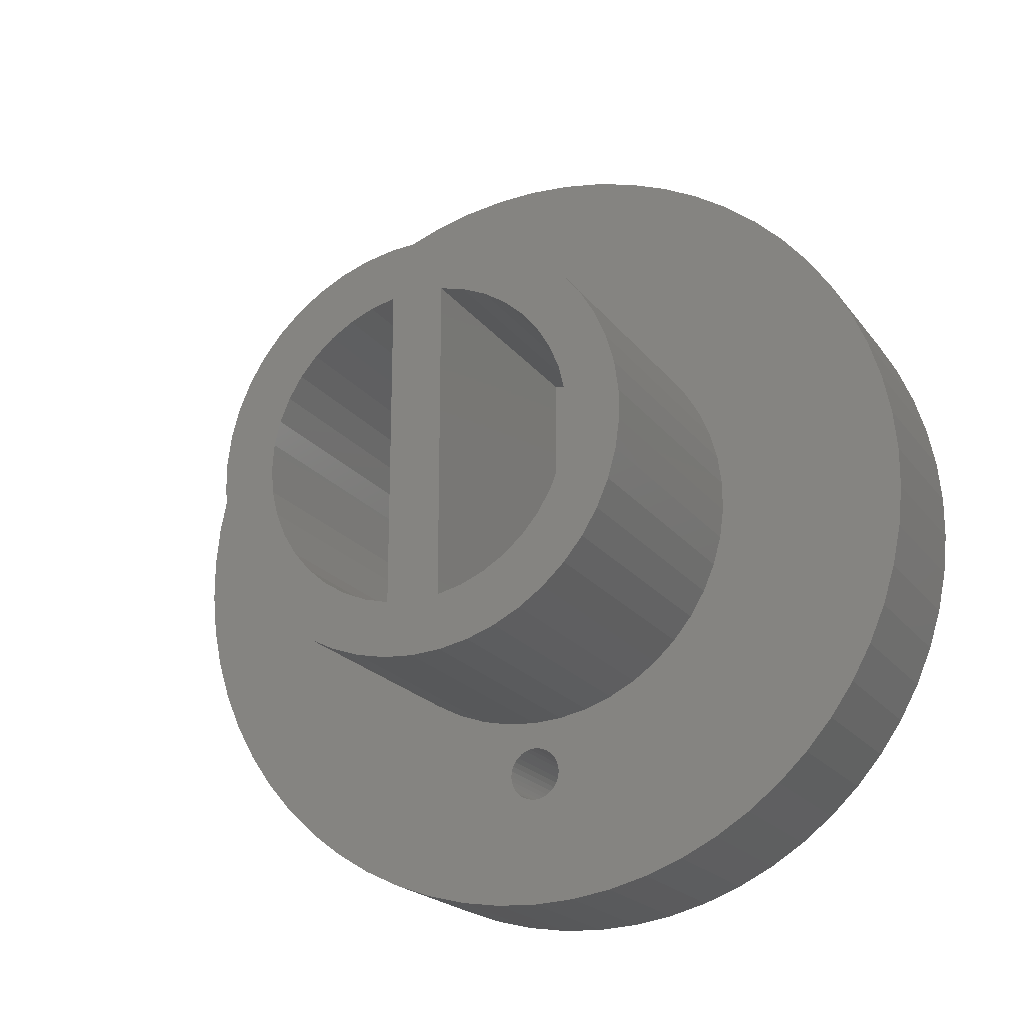
<metadata>
{"format":"stl","ext":"stl","renderer":"f3d","projection":"perspective","resolution":1024,"background":"white","views":[{"elev":-20.5,"azim":115.9,"up":"+Y"}]}
</metadata>
<code>
# stl→obj: 424 verts, 856 faces
v 3 5 0.5
v 3 -4.902 0.4904
v 3 4.902 0.4904
v 3 4.902 -0.4904
v 3 -5 -0.5
v 3 5 -0.5
v 3 7.462 0.7588
v 3 5.098 0.4904
v 3 5.191 0.4619
v 3 -7.462 -0.7588
v 3 -7.346 -1.51
v 3 -7.156 -2.245
v 3 -6.892 -2.958
v 3 -6.558 -3.64
v 3 -6.156 -4.285
v 3 -5.691 -4.885
v 3 -5.167 -5.436
v 3 4.591 -5.931
v 3 5.167 -5.436
v 3 5.691 -4.885
v 3 6.156 -4.285
v 3 6.558 -3.64
v 3 6.892 -2.958
v 3 7.156 -2.245
v 3 7.346 -1.51
v 3 7.462 -0.7588
v 3 -5 0.5
v 3 5.167 5.436
v 3 4.591 5.931
v 3 -4.591 5.931
v 3 -5.167 5.436
v 3 -5.691 4.885
v 3 -6.156 4.285
v 3 -6.558 3.64
v 3 -6.892 2.958
v 3 -7.156 2.245
v 3 -7.346 1.51
v 3 -7.462 0.7588
v 3 -7.5 4.249e-15
v 3 -5.5 -6.123e-17
v 3 -5.49 0.09755
v 3 -5.462 0.1913
v 3 -5.416 0.2778
v 3 -5.354 0.3536
v 3 -5.278 0.4157
v 3 -5.191 0.4619
v 3 -5.098 0.4904
v 3 -5.098 -0.4904
v 3 -5.191 -0.4619
v 3 -5.278 -0.4157
v 3 -5.354 -0.3536
v 3 -5.416 -0.2778
v 3 -5.462 -0.1913
v 3 -5.49 -0.09755
v 3 7.346 1.51
v 3 7.156 2.245
v 3 6.892 2.958
v 3 6.558 3.64
v 3 6.156 4.285
v 3 5.691 4.885
v 3 7.5 0
v 3 5.278 0.4157
v 3 5.354 0.3536
v 3 5.416 0.2778
v 3 5.462 0.1913
v 3 5.49 0.09755
v 3 5.5 -5.666e-16
v 3 5.49 -0.09755
v 3 5.462 -0.1913
v 3 5.416 -0.2778
v 3 5.354 -0.3536
v 3 5.278 -0.4157
v 3 5.191 -0.4619
v 3 5.098 -0.4904
v 3 -4.591 -5.931
v 3 0.3799 7.49
v 3 -0.3799 7.49
v 3 1.136 7.414
v 3 -1.136 7.414
v 3 1.88 7.261
v 3 -1.88 7.261
v 3 2.605 7.033
v 3 -2.605 7.033
v 3 3.303 6.734
v 3 -3.303 6.734
v 3 3.967 6.365
v 3 -3.967 6.365
v 3 4.809 0.4619
v 3 -4.809 0.4619
v 3 4.722 0.4157
v 3 -4.722 0.4157
v 3 4.646 0.3536
v 3 -4.646 0.3536
v 3 4.584 0.2778
v 3 -4.584 0.2778
v 3 4.538 0.1913
v 3 -4.538 0.1913
v 3 4.51 0.09755
v 3 -4.51 0.09755
v 3 4.5 1.837e-16
v 3 -4.5 0
v 3 4.51 -0.09755
v 3 -4.51 -0.09755
v 3 4.538 -0.1913
v 3 -4.538 -0.1913
v 3 4.584 -0.2778
v 3 -4.584 -0.2778
v 3 4.646 -0.3536
v 3 -4.646 -0.3536
v 3 4.722 -0.4157
v 3 -4.722 -0.4157
v 3 4.809 -0.4619
v 3 -4.809 -0.4619
v 3 -4.902 -0.4904
v 3 3.967 -6.365
v 3 -3.967 -6.365
v 3 3.303 -6.734
v 3 -3.303 -6.734
v 3 2.605 -7.033
v 3 -2.605 -7.033
v 3 1.88 -7.261
v 3 -1.88 -7.261
v 3 1.136 -7.414
v 3 -1.136 -7.414
v 3 0.3799 -7.49
v 3 -0.3799 -7.49
v 0 4.902 0.4904
v 0 -4.902 0.4904
v 0 5 0.5
v 0 5 -0.5
v 0 -5 -0.5
v 0 4.902 -0.4904
v 0 5.191 0.4619
v 0 5.098 0.4904
v 0 7.462 0.7588
v 0 -7.462 -0.7588
v 0 -5.167 -5.436
v 0 -5.691 -4.885
v 0 -6.156 -4.285
v 0 -6.558 -3.64
v 0 -6.892 -2.958
v 0 -7.156 -2.245
v 0 -7.346 -1.51
v 0 7.462 -0.7588
v 0 7.346 -1.51
v 0 7.156 -2.245
v 0 6.892 -2.958
v 0 6.558 -3.64
v 0 6.156 -4.285
v 0 5.691 -4.885
v 0 5.167 -5.436
v 0 4.591 -5.931
v 0 -5 0.5
v 0 -7.462 0.7588
v 0 -7.346 1.51
v 0 -7.156 2.245
v 0 -6.892 2.958
v 0 -6.558 3.64
v 0 -6.156 4.285
v 0 -5.691 4.885
v 0 -5.167 5.436
v 0 -4.591 5.931
v 0 4.591 5.931
v 0 5.167 5.436
v 0 -7.5 4.249e-15
v 0 -5.191 0.4619
v 0 -5.278 0.4157
v 0 -5.354 0.3536
v 0 -5.416 0.2778
v 0 -5.462 0.1913
v 0 -5.49 0.09755
v 0 -5.5 -6.123e-17
v 0 -5.098 0.4904
v 0 -5.49 -0.09755
v 0 -5.462 -0.1913
v 0 -5.416 -0.2778
v 0 -5.354 -0.3536
v 0 -5.278 -0.4157
v 0 -5.191 -0.4619
v 0 -5.098 -0.4904
v 0 5.691 4.885
v 0 6.156 4.285
v 0 6.558 3.64
v 0 6.892 2.958
v 0 7.156 2.245
v 0 7.346 1.51
v 0 7.5 0
v 0 5.49 -0.09755
v 0 5.5 -5.666e-16
v 0 5.49 0.09755
v 0 5.462 0.1913
v 0 5.416 0.2778
v 0 5.354 0.3536
v 0 5.278 0.4157
v 0 5.098 -0.4904
v 0 5.191 -0.4619
v 0 5.278 -0.4157
v 0 5.354 -0.3536
v 0 5.416 -0.2778
v 0 5.462 -0.1913
v 0 -4.591 -5.931
v 0 2.605 7.033
v 0 -1.88 7.261
v 0 1.88 7.261
v 0 -1.136 7.414
v 0 1.136 7.414
v 0 -0.3799 7.49
v 0 0.3799 7.49
v 0 -2.605 7.033
v 0 3.303 6.734
v 0 -3.303 6.734
v 0 3.967 6.365
v 0 -3.967 6.365
v 0 -4.902 -0.4904
v 0 -4.809 -0.4619
v 0 4.809 -0.4619
v 0 -4.722 -0.4157
v 0 4.722 -0.4157
v 0 -4.646 -0.3536
v 0 4.646 -0.3536
v 0 -4.584 -0.2778
v 0 4.584 -0.2778
v 0 -4.538 -0.1913
v 0 4.538 -0.1913
v 0 -4.51 -0.09755
v 0 4.51 -0.09755
v 0 -4.5 0
v 0 4.5 1.837e-16
v 0 -4.51 0.09755
v 0 4.51 0.09755
v 0 -4.538 0.1913
v 0 4.538 0.1913
v 0 -4.584 0.2778
v 0 4.584 0.2778
v 0 -4.646 0.3536
v 0 4.646 0.3536
v 0 -4.722 0.4157
v 0 4.722 0.4157
v 0 -4.809 0.4619
v 0 4.809 0.4619
v 0 2.605 -7.033
v 0 -3.303 -6.734
v 0 3.303 -6.734
v 0 -3.967 -6.365
v 0 3.967 -6.365
v 0 -2.605 -7.033
v 0 1.88 -7.261
v 0 -1.88 -7.261
v 0 1.136 -7.414
v 0 -1.136 -7.414
v 0 0.3799 -7.49
v 0 -0.3799 -7.49
v 8 -1.353 2.678
v 8 -3.103 2.524
v 8 -1.752 2.435
v 8 -0.9205 -2.855
v 8 -2.73 -2.923
v 8 -0.4659 -2.964
v 8 1.353 2.678
v 8 1.752 2.435
v 8 3.103 2.524
v 8 0.9205 -2.855
v 8 0.4659 -2.964
v 8 2.73 -2.923
v 8 4 0
v 8 3.963 0.5447
v 8 2.958 0.5
v 8 0 0.5
v 8 2.22e-16 -0.5
v 8 2.958 -0.5
v 8 3.963 -0.5447
v 8 -4 4.899e-16
v 8 -3.963 -0.5447
v 8 -2.958 -0.5
v 8 -2.958 0.5
v 8 -3.963 0.5447
v 8 -2.307 -3.268
v 8 -1.84 -3.552
v 8 -1.34 -3.769
v 8 -0.8138 -3.916
v 8 -0.273 -3.991
v 8 0.273 -3.991
v 8 -3.216e-15 -3
v 8 0.8138 -3.916
v 8 1.34 -3.769
v 8 1.84 -3.552
v 8 2.307 -3.268
v 8 1.837e-16 3
v 8 0.4659 2.964
v 8 2.73 2.923
v 8 2.307 3.268
v 8 1.84 3.552
v 8 1.34 3.769
v 8 0.8138 3.916
v 8 0.273 3.991
v 8 -0.273 3.991
v 8 -0.8138 3.916
v 8 -1.34 3.769
v 8 -1.84 3.552
v 8 -2.307 3.268
v 8 -2.73 2.923
v 8 -0.4659 2.964
v 8 -0.9205 2.855
v 8 -2.109 2.134
v 8 -3.418 2.078
v 8 -2.415 1.78
v 8 -3.669 1.594
v 8 -2.662 1.383
v 8 -3.852 1.079
v 8 -2.845 0.9533
v 8 -2.845 -0.9533
v 8 -3.852 -1.079
v 8 -2.662 -1.383
v 8 -3.669 -1.594
v 8 -2.415 -1.78
v 8 -2.109 -2.134
v 8 -3.418 -2.078
v 8 -1.752 -2.435
v 8 -3.103 -2.524
v 8 -1.353 -2.678
v 8 0.9205 2.855
v 8 3.418 2.078
v 8 2.109 2.134
v 8 3.669 1.594
v 8 2.415 1.78
v 8 3.852 1.079
v 8 2.662 1.383
v 8 2.845 0.9533
v 8 3.852 -1.079
v 8 2.845 -0.9533
v 8 3.669 -1.594
v 8 2.662 -1.383
v 8 2.415 -1.78
v 8 3.418 -2.078
v 8 2.109 -2.134
v 8 3.103 -2.524
v 8 1.752 -2.435
v 8 1.353 -2.678
v 3 -1.752 2.435
v 3 -3.103 2.524
v 3 -1.353 2.678
v 3 -0.4659 -2.964
v 3 -2.73 -2.923
v 3 -0.9205 -2.855
v 3 3.103 2.524
v 3 1.752 2.435
v 3 1.353 2.678
v 3 2.73 -2.923
v 3 0.4659 -2.964
v 3 0.9205 -2.855
v 3 4 0
v 3 3.963 -0.5447
v 3 2.958 -0.5
v 3 2.22e-16 -0.5
v 3 0 0.5
v 3 2.958 0.5
v 3 3.963 0.5447
v 3 -4 4.899e-16
v 3 -3.963 0.5447
v 3 -2.958 0.5
v 3 -2.958 -0.5
v 3 -3.963 -0.5447
v 3 -2.307 -3.268
v 3 -3.216e-15 -3
v 3 0.273 -3.991
v 3 -0.273 -3.991
v 3 -0.8138 -3.916
v 3 -1.34 -3.769
v 3 -1.84 -3.552
v 3 2.307 -3.268
v 3 1.84 -3.552
v 3 1.34 -3.769
v 3 0.8138 -3.916
v 3 1.837e-16 3
v 3 -0.4659 2.964
v 3 -2.73 2.923
v 3 -2.307 3.268
v 3 -1.84 3.552
v 3 -1.34 3.769
v 3 -0.8138 3.916
v 3 -0.273 3.991
v 3 0.273 3.991
v 3 0.8138 3.916
v 3 1.34 3.769
v 3 1.84 3.552
v 3 2.307 3.268
v 3 2.73 2.923
v 3 0.4659 2.964
v 3 -0.9205 2.855
v 3 -2.845 0.9533
v 3 -3.852 1.079
v 3 -2.662 1.383
v 3 -3.669 1.594
v 3 -2.415 1.78
v 3 -3.418 2.078
v 3 -2.109 2.134
v 3 -2.415 -1.78
v 3 -3.669 -1.594
v 3 -2.662 -1.383
v 3 -3.852 -1.079
v 3 -2.845 -0.9533
v 3 -1.353 -2.678
v 3 -3.103 -2.524
v 3 -1.752 -2.435
v 3 -3.418 -2.078
v 3 -2.109 -2.134
v 3 0.9205 2.855
v 3 2.845 0.9533
v 3 2.662 1.383
v 3 3.852 1.079
v 3 2.415 1.78
v 3 3.669 1.594
v 3 2.109 2.134
v 3 3.418 2.078
v 3 2.415 -1.78
v 3 2.662 -1.383
v 3 3.669 -1.594
v 3 2.845 -0.9533
v 3 3.852 -1.079
v 3 1.353 -2.678
v 3 1.752 -2.435
v 3 3.103 -2.524
v 3 2.109 -2.134
v 3 3.418 -2.078
f 1 2 3
f 4 5 6
f 7 8 9
f 10 11 12
f 10 12 13
f 10 13 14
f 10 14 15
f 10 15 16
f 10 16 17
f 6 18 19
f 6 19 20
f 6 20 21
f 6 21 22
f 6 22 23
f 6 23 24
f 6 24 25
f 6 25 26
f 27 2 1
f 27 1 28
f 27 28 29
f 27 29 30
f 27 30 31
f 27 31 32
f 27 32 33
f 27 33 34
f 27 34 35
f 27 35 36
f 27 36 37
f 27 37 38
f 39 40 41
f 39 41 42
f 39 42 43
f 39 43 44
f 39 44 45
f 39 45 46
f 38 39 46
f 38 46 47
f 38 47 27
f 10 5 48
f 10 48 49
f 10 49 50
f 10 50 51
f 10 51 52
f 10 52 53
f 10 53 54
f 10 54 40
f 10 40 39
f 1 8 7
f 1 7 55
f 1 55 56
f 1 56 57
f 1 57 58
f 1 58 59
f 1 59 60
f 1 60 28
f 61 7 9
f 61 9 62
f 61 62 63
f 61 63 64
f 61 64 65
f 61 65 66
f 61 66 67
f 61 67 68
f 61 68 26
f 26 68 69
f 26 69 70
f 26 70 71
f 26 71 72
f 26 72 73
f 26 73 74
f 26 74 6
f 18 6 75
f 75 6 5
f 75 5 17
f 17 5 10
f 76 77 78
f 78 77 79
f 78 79 80
f 80 79 81
f 80 81 82
f 82 81 83
f 82 83 84
f 84 83 85
f 84 85 86
f 86 85 87
f 86 87 29
f 29 87 30
f 3 2 88
f 88 2 89
f 88 89 90
f 90 89 91
f 90 91 92
f 92 91 93
f 92 93 94
f 94 93 95
f 94 95 96
f 96 95 97
f 96 97 98
f 98 97 99
f 98 99 100
f 100 99 101
f 100 101 102
f 102 101 103
f 102 103 104
f 104 103 105
f 104 105 106
f 106 105 107
f 106 107 108
f 108 107 109
f 108 109 110
f 110 109 111
f 110 111 112
f 112 111 113
f 112 113 4
f 4 113 114
f 4 114 5
f 18 75 115
f 115 75 116
f 115 116 117
f 117 116 118
f 117 118 119
f 119 118 120
f 119 120 121
f 121 120 122
f 121 122 123
f 123 122 124
f 123 124 125
f 125 124 126
f 127 128 129
f 130 131 132
f 133 134 135
f 136 137 138
f 136 138 139
f 136 139 140
f 136 140 141
f 136 141 142
f 136 142 143
f 130 144 145
f 130 145 146
f 130 146 147
f 130 147 148
f 130 148 149
f 130 149 150
f 130 150 151
f 130 151 152
f 153 154 155
f 153 155 156
f 153 156 157
f 153 157 158
f 153 158 159
f 153 159 160
f 153 160 161
f 153 161 162
f 153 162 163
f 153 163 164
f 153 164 129
f 153 129 128
f 165 166 167
f 165 167 168
f 165 168 169
f 165 169 170
f 165 170 171
f 165 171 172
f 154 153 173
f 154 173 166
f 154 166 165
f 136 165 172
f 136 172 174
f 136 174 175
f 136 175 176
f 136 176 177
f 136 177 178
f 136 178 179
f 136 179 180
f 136 180 131
f 129 164 181
f 129 181 182
f 129 182 183
f 129 183 184
f 129 184 185
f 129 185 186
f 129 186 135
f 129 135 134
f 187 144 188
f 187 188 189
f 187 189 190
f 187 190 191
f 187 191 192
f 187 192 193
f 187 193 194
f 187 194 133
f 187 133 135
f 144 130 195
f 144 195 196
f 144 196 197
f 144 197 198
f 144 198 199
f 144 199 200
f 144 200 188
f 152 201 130
f 130 201 131
f 201 137 131
f 131 137 136
f 202 203 204
f 204 203 205
f 204 205 206
f 206 205 207
f 206 207 208
f 203 202 209
f 209 202 210
f 209 210 211
f 211 210 212
f 211 212 213
f 213 212 163
f 213 163 162
f 131 214 132
f 132 214 215
f 132 215 216
f 216 215 217
f 216 217 218
f 218 217 219
f 218 219 220
f 220 219 221
f 220 221 222
f 222 221 223
f 222 223 224
f 224 223 225
f 224 225 226
f 226 225 227
f 226 227 228
f 228 227 229
f 228 229 230
f 230 229 231
f 230 231 232
f 232 231 233
f 232 233 234
f 234 233 235
f 234 235 236
f 236 235 237
f 236 237 238
f 238 237 239
f 238 239 240
f 240 239 128
f 240 128 127
f 241 242 243
f 243 242 244
f 243 244 245
f 245 244 201
f 245 201 152
f 242 241 246
f 246 241 247
f 246 247 248
f 248 247 249
f 248 249 250
f 250 249 251
f 250 251 252
f 130 74 195
f 195 74 73
f 195 73 196
f 196 73 72
f 196 72 197
f 197 72 71
f 197 71 198
f 198 71 70
f 198 70 199
f 199 70 69
f 199 69 200
f 200 69 68
f 200 68 188
f 188 68 67
f 188 67 189
f 74 130 6
f 6 130 132
f 6 132 4
f 4 132 216
f 4 216 112
f 112 216 218
f 112 218 110
f 110 218 220
f 110 220 108
f 108 220 222
f 108 222 106
f 106 222 224
f 106 224 104
f 104 224 226
f 104 226 102
f 102 226 228
f 102 228 100
f 129 3 127
f 127 3 88
f 127 88 240
f 240 88 90
f 240 90 238
f 238 90 92
f 238 92 236
f 236 92 94
f 236 94 234
f 234 94 96
f 234 96 232
f 232 96 98
f 232 98 230
f 230 98 100
f 230 100 228
f 3 129 1
f 1 129 134
f 1 134 8
f 8 134 133
f 8 133 9
f 9 133 194
f 9 194 62
f 62 194 193
f 62 193 63
f 63 193 192
f 63 192 64
f 64 192 191
f 64 191 65
f 65 191 190
f 65 190 66
f 66 190 189
f 66 189 67
f 5 180 48
f 48 180 179
f 48 179 49
f 49 179 178
f 49 178 50
f 50 178 177
f 50 177 51
f 51 177 176
f 51 176 52
f 52 176 175
f 52 175 53
f 53 175 174
f 53 174 54
f 54 174 172
f 54 172 40
f 180 5 131
f 131 5 114
f 131 114 214
f 214 114 113
f 214 113 215
f 215 113 111
f 215 111 217
f 217 111 109
f 217 109 219
f 219 109 107
f 219 107 221
f 221 107 105
f 221 105 223
f 223 105 103
f 223 103 225
f 225 103 101
f 225 101 227
f 27 128 2
f 2 128 239
f 2 239 89
f 89 239 237
f 89 237 91
f 91 237 235
f 91 235 93
f 93 235 233
f 93 233 95
f 95 233 231
f 95 231 97
f 97 231 229
f 97 229 99
f 99 229 227
f 99 227 101
f 128 27 153
f 153 27 47
f 153 47 173
f 173 47 46
f 173 46 166
f 166 46 45
f 166 45 167
f 167 45 44
f 167 44 168
f 168 44 43
f 168 43 169
f 169 43 42
f 169 42 170
f 170 42 41
f 170 41 171
f 171 41 40
f 171 40 172
f 187 61 144
f 144 61 26
f 144 26 145
f 145 26 25
f 145 25 146
f 146 25 24
f 146 24 147
f 147 24 23
f 147 23 148
f 148 23 22
f 148 22 149
f 149 22 21
f 149 21 150
f 150 21 20
f 150 20 151
f 151 20 19
f 151 19 152
f 152 19 18
f 152 18 245
f 245 18 115
f 245 115 243
f 243 115 117
f 243 117 241
f 241 117 119
f 241 119 247
f 247 119 121
f 247 121 249
f 249 121 123
f 249 123 251
f 251 123 125
f 251 125 252
f 252 125 126
f 252 126 250
f 250 126 124
f 250 124 248
f 248 124 122
f 248 122 246
f 246 122 120
f 246 120 242
f 242 120 118
f 242 118 244
f 244 118 116
f 244 116 201
f 201 116 75
f 201 75 137
f 137 75 17
f 137 17 138
f 138 17 16
f 138 16 139
f 139 16 15
f 139 15 140
f 140 15 14
f 140 14 141
f 141 14 13
f 141 13 142
f 142 13 12
f 142 12 143
f 143 12 11
f 143 11 136
f 136 11 10
f 136 10 165
f 165 10 39
f 165 39 154
f 154 39 38
f 154 38 155
f 155 38 37
f 155 37 156
f 156 37 36
f 156 36 157
f 157 36 35
f 157 35 158
f 158 35 34
f 158 34 159
f 159 34 33
f 159 33 160
f 160 33 32
f 160 32 161
f 161 32 31
f 161 31 162
f 162 31 30
f 162 30 213
f 213 30 87
f 213 87 211
f 211 87 85
f 211 85 209
f 209 85 83
f 209 83 203
f 203 83 81
f 203 81 205
f 205 81 79
f 205 79 207
f 207 79 77
f 207 77 208
f 208 77 76
f 208 76 206
f 206 76 78
f 206 78 204
f 204 78 80
f 204 80 202
f 202 80 82
f 202 82 210
f 210 82 84
f 210 84 212
f 212 84 86
f 212 86 163
f 163 86 29
f 163 29 164
f 164 29 28
f 164 28 181
f 181 28 60
f 181 60 182
f 182 60 59
f 182 59 183
f 183 59 58
f 183 58 184
f 184 58 57
f 184 57 185
f 185 57 56
f 185 56 186
f 186 56 55
f 186 55 135
f 135 55 7
f 135 7 187
f 187 7 61
f 253 254 255
f 256 257 258
f 259 260 261
f 262 263 264
f 265 266 267
f 265 267 268
f 265 268 269
f 265 269 270
f 265 270 271
f 272 273 274
f 272 274 269
f 272 269 268
f 272 268 275
f 272 275 276
f 277 278 279
f 277 279 280
f 277 280 281
f 277 281 282
f 277 282 283
f 277 283 258
f 277 258 257
f 283 282 284
f 283 284 285
f 283 285 286
f 283 286 287
f 283 287 264
f 283 264 263
f 288 289 290
f 288 290 291
f 288 291 292
f 288 292 293
f 288 293 294
f 288 294 295
f 288 295 296
f 288 296 297
f 288 297 298
f 288 298 299
f 288 299 300
f 288 300 301
f 288 301 302
f 302 301 303
f 303 301 254
f 303 254 253
f 255 254 304
f 304 254 305
f 304 305 306
f 306 305 307
f 306 307 308
f 308 307 309
f 308 309 310
f 276 275 309
f 309 275 310
f 274 273 311
f 311 273 312
f 311 312 313
f 313 312 314
f 313 314 315
f 315 314 316
f 316 314 317
f 316 317 318
f 318 317 319
f 318 319 320
f 320 319 257
f 320 257 256
f 290 289 261
f 261 289 321
f 261 321 259
f 261 260 322
f 322 260 323
f 322 323 324
f 324 323 325
f 324 325 326
f 326 325 327
f 326 327 328
f 328 267 326
f 326 267 266
f 271 270 329
f 329 270 330
f 329 330 331
f 331 330 332
f 331 332 333
f 331 333 334
f 334 333 335
f 334 335 336
f 336 335 337
f 336 337 264
f 264 337 338
f 264 338 262
f 339 340 341
f 342 343 344
f 345 346 347
f 348 349 350
f 351 352 353
f 351 353 354
f 351 354 355
f 351 355 356
f 351 356 357
f 358 359 360
f 358 360 355
f 358 355 354
f 358 354 361
f 358 361 362
f 363 343 342
f 363 342 364
f 363 364 365
f 363 365 366
f 363 366 367
f 363 367 368
f 363 368 369
f 364 349 348
f 364 348 370
f 364 370 371
f 364 371 372
f 364 372 373
f 364 373 365
f 374 375 376
f 374 376 377
f 374 377 378
f 374 378 379
f 374 379 380
f 374 380 381
f 374 381 382
f 374 382 383
f 374 383 384
f 374 384 385
f 374 385 386
f 374 386 387
f 374 387 388
f 341 340 389
f 389 340 376
f 389 376 375
f 390 391 392
f 392 391 393
f 392 393 394
f 394 393 395
f 394 395 396
f 396 395 340
f 396 340 339
f 359 391 360
f 360 391 390
f 397 398 399
f 399 398 400
f 399 400 401
f 401 400 362
f 401 362 361
f 344 343 402
f 402 343 403
f 402 403 404
f 404 403 405
f 404 405 406
f 406 405 398
f 406 398 397
f 347 407 345
f 345 407 388
f 345 388 387
f 408 409 410
f 410 409 411
f 410 411 412
f 412 411 413
f 412 413 414
f 414 413 346
f 414 346 345
f 408 410 356
f 356 410 357
f 415 416 417
f 417 416 418
f 417 418 419
f 419 418 353
f 419 353 352
f 350 420 348
f 348 420 421
f 348 421 422
f 422 421 423
f 422 423 424
f 424 423 415
f 424 415 417
f 374 302 375
f 375 302 303
f 375 303 389
f 389 303 253
f 389 253 341
f 341 253 255
f 341 255 339
f 339 255 304
f 339 304 396
f 396 304 306
f 396 306 394
f 394 306 308
f 394 308 392
f 392 308 310
f 392 310 390
f 390 310 275
f 390 275 360
f 302 374 288
f 288 374 388
f 288 388 289
f 289 388 407
f 289 407 321
f 321 407 347
f 321 347 259
f 259 347 346
f 259 346 260
f 260 346 413
f 260 413 323
f 323 413 411
f 323 411 325
f 325 411 409
f 325 409 327
f 327 409 408
f 327 408 328
f 328 408 356
f 328 356 267
f 356 355 267
f 267 355 268
f 355 360 268
f 268 360 275
f 364 263 349
f 349 263 262
f 349 262 350
f 350 262 338
f 350 338 420
f 420 338 337
f 420 337 421
f 421 337 335
f 421 335 423
f 423 335 333
f 423 333 415
f 415 333 332
f 415 332 416
f 416 332 330
f 416 330 418
f 418 330 270
f 418 270 353
f 263 364 283
f 283 364 342
f 283 342 258
f 258 342 344
f 258 344 256
f 256 344 402
f 256 402 320
f 320 402 404
f 320 404 318
f 318 404 406
f 318 406 316
f 316 406 397
f 316 397 315
f 315 397 399
f 315 399 313
f 313 399 401
f 313 401 311
f 311 401 361
f 311 361 274
f 361 354 274
f 274 354 269
f 354 353 269
f 269 353 270
f 351 265 352
f 352 265 271
f 352 271 419
f 419 271 329
f 419 329 417
f 417 329 331
f 417 331 424
f 424 331 334
f 424 334 422
f 422 334 336
f 422 336 348
f 348 336 264
f 348 264 370
f 370 264 287
f 370 287 371
f 371 287 286
f 371 286 372
f 372 286 285
f 372 285 373
f 373 285 284
f 373 284 365
f 365 284 282
f 365 282 366
f 366 282 281
f 366 281 367
f 367 281 280
f 367 280 368
f 368 280 279
f 368 279 369
f 369 279 278
f 369 278 363
f 363 278 277
f 363 277 343
f 343 277 257
f 343 257 403
f 403 257 319
f 403 319 405
f 405 319 317
f 405 317 398
f 398 317 314
f 398 314 400
f 400 314 312
f 400 312 362
f 362 312 273
f 362 273 358
f 358 273 272
f 358 272 359
f 359 272 276
f 359 276 391
f 391 276 309
f 391 309 393
f 393 309 307
f 393 307 395
f 395 307 305
f 395 305 340
f 340 305 254
f 340 254 376
f 376 254 301
f 376 301 377
f 377 301 300
f 377 300 378
f 378 300 299
f 378 299 379
f 379 299 298
f 379 298 380
f 380 298 297
f 380 297 381
f 381 297 296
f 381 296 382
f 382 296 295
f 382 295 383
f 383 295 294
f 383 294 384
f 384 294 293
f 384 293 385
f 385 293 292
f 385 292 386
f 386 292 291
f 386 291 387
f 387 291 290
f 387 290 345
f 345 290 261
f 345 261 414
f 414 261 322
f 414 322 412
f 412 322 324
f 412 324 410
f 410 324 326
f 410 326 357
f 357 326 266
f 357 266 351
f 351 266 265

</code>
